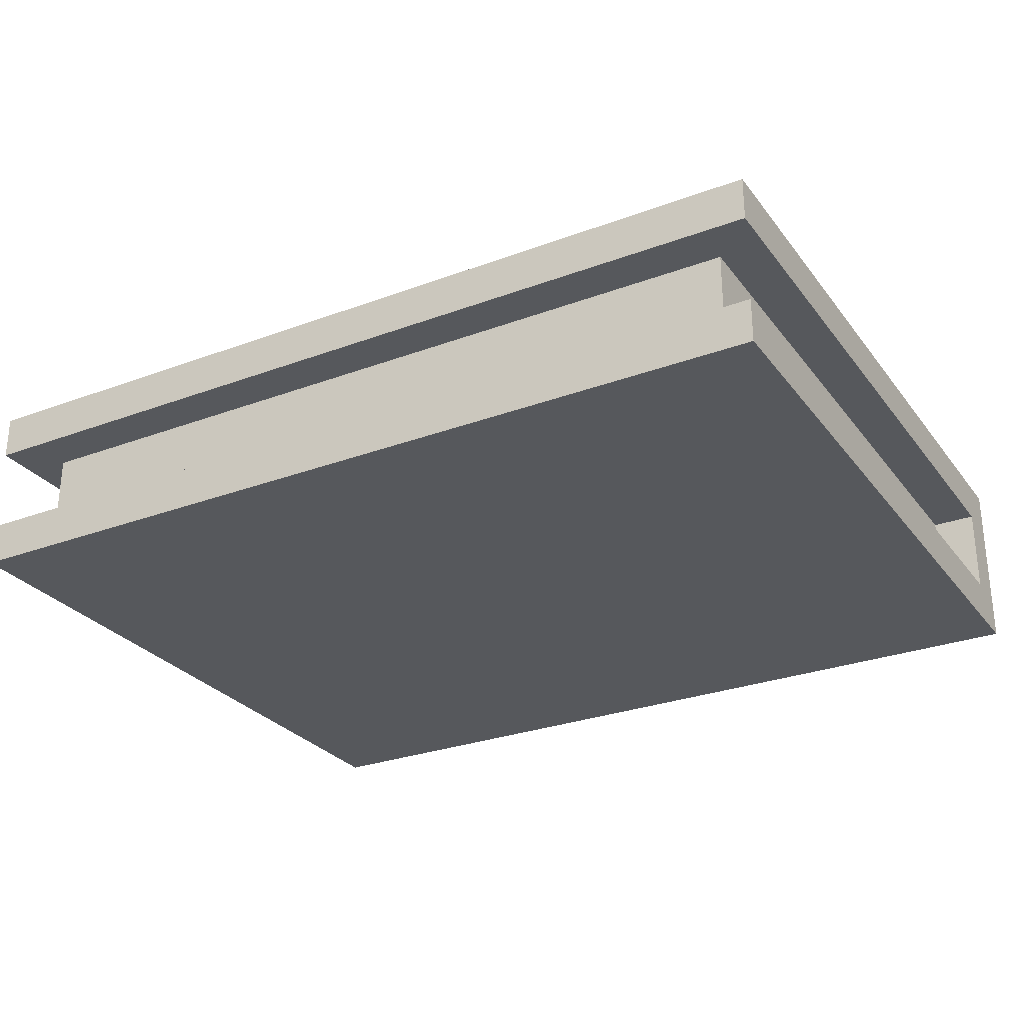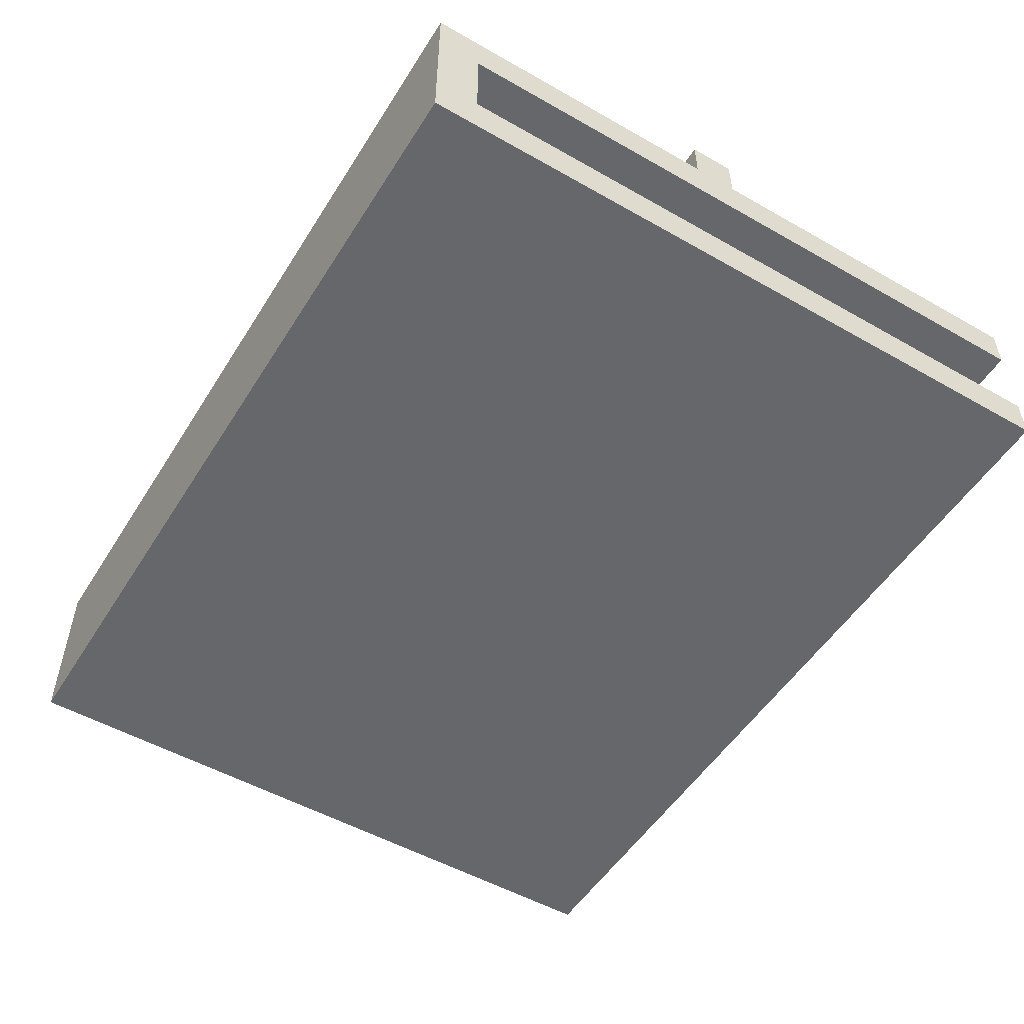
<metadata>
{"format":"obj","ext":"obj","renderer":"f3d","projection":"perspective","resolution":1024,"background":"white","views":[{"elev":-28.1,"azim":-150.6,"up":"+Y"},{"elev":-52.2,"azim":58.5,"up":"+Y"}]}
</metadata>
<code>
v -10 0 8
v -10 0 6
v -10 0 3
v -10 0 2
v -10 0 1
v -10 0 -2
v -10 0 -8
v -10 1 8
v -10 1 7
v -10 1 6
v -10 1 3
v -10 1 2
v -10 1 1
v -10 1 -2
v -10 1 -8
v -10 3 8
v -10 3 7
v -10 3 -6
v -10 3 -8
v -10 4 8
v -10 4 7
v -10 4 -6
v -10 4 -8
v -9 1 7
v -9 1 6
v -9 1 3
v -9 1 2
v -9 1 1
v -9 1 -2
v -9 1 -7
v -9 3 7
v -9 3 -6
v -9 3 -7
v -5 4 1
v -5 4 -0
v -5 5 1
v -5 5 -0
v -3 3 2
v -3 3 -1
v -3 4 2
v -3 4 -1
v -2 3 3
v -2 3 2
v -2 3 -1
v -2 3 -2
v -2 4 3
v -2 4 2
v -2 4 1
v -2 4 -0
v -2 4 -1
v -2 4 -2
v -2 5 1
v -2 5 -0
v -1 3 4
v -1 3 3
v -1 3 -2
v -1 3 -3
v -1 4 4
v -1 4 3
v -1 4 -2
v -1 4 -3
v 0 4 3
v 0 4 2
v 0 4 -1
v 0 4 -2
v 0 5 3
v 0 5 2
v 0 5 -1
v 0 5 -2
v 1 3 1
v 1 3 -0
v 1 4 1
v 1 4 -0
v 2 4 1
v 2 4 -0
v 2 5 1
v 2 5 -0
v 3 3 5
v 3 3 4
v 3 3 -3
v 3 3 -4
v 3 4 5
v 3 4 4
v 3 4 -3
v 3 4 -4
v 4 3 4
v 4 3 3
v 4 3 -2
v 4 3 -3
v 4 4 4
v 4 4 3
v 4 4 -2
v 4 4 -3
v 5 3 3
v 5 3 1
v 5 3 -0
v 5 3 -2
v 5 4 3
v 5 4 1
v 5 4 -0
v 5 4 -2
v 5 5 1
v 5 5 -0
v 6 4 -0
v 6 4 -1
v 6 5 -0
v 6 5 -1
v 7 4 -1
v 7 4 -2
v 7 5 -1
v 7 5 -2
v -4 3 3
v -4 3 1
v -4 3 -0
v -4 3 -2
v -4 4 3
v -4 4 1
v -4 4 -0
v -4 4 -2
v -4 5 1
v -4 5 -0
v -3 3 4
v -3 3 3
v -3 3 -2
v -3 3 -3
v -3 4 4
v -3 4 3
v -3 4 -2
v -3 4 -3
v -2 3 5
v -2 3 4
v -2 3 -3
v -2 3 -4
v -2 4 5
v -2 4 4
v -2 4 -3
v -2 4 -4
v -1 4 1
v -1 4 -0
v -1 5 1
v -1 5 -0
v 0 3 1
v 0 3 -0
v 0 4 1
v 0 4 -0
v 1 4 3
v 1 4 2
v 1 4 -1
v 1 4 -2
v 1 5 3
v 1 5 2
v 1 5 -1
v 1 5 -2
v 2 3 4
v 2 3 3
v 2 3 -2
v 2 3 -3
v 2 4 4
v 2 4 3
v 2 4 -2
v 2 4 -3
v 3 3 3
v 3 3 2
v 3 3 -1
v 3 3 -2
v 3 4 3
v 3 4 2
v 3 4 1
v 3 4 -0
v 3 4 -1
v 3 4 -2
v 3 5 1
v 3 5 -0
v 4 3 2
v 4 3 -1
v 4 4 2
v 4 4 -1
v 8 4 -0
v 8 4 -1
v 8 5 -0
v 8 5 -1
v 9 1 7
v 9 1 1
v 9 1 -3
v 9 1 -7
v 9 3 7
v 9 3 5
v 9 3 4
v 9 3 3
v 9 3 -7
v 9 4 -1
v 9 4 -2
v 9 5 -1
v 9 5 -2
v 10 0 8
v 10 0 1
v 10 0 -3
v 10 0 -8
v 10 1 7
v 10 1 1
v 10 1 -3
v 10 1 -8
v 10 3 8
v 10 3 7
v 10 3 5
v 10 3 4
v 10 3 3
v 10 3 -8
v 10 4 8
v 10 4 5
v 10 4 4
v 10 4 3
v 10 4 1
v 10 4 -0
v 10 4 -8
v 10 5 1
v 10 5 -0
v -10 0 8
v -10 1 8
v -10 3 8
v -10 4 8
v -9 0 8
v -9 1 8
v -9 3 8
v -9 4 8
v -3 2 8
v -3 4 8
v -2 2 8
v -2 4 8
v -1 3 8
v -1 4 8
v 0 3 8
v 0 4 8
v 8 3 8
v 8 4 8
v 10 0 8
v 10 3 8
v 10 4 8
v -1 3 4
v -1 4 4
v 2 3 4
v 2 4 4
v -2 3 3
v -2 4 3
v -1 3 3
v -1 4 3
v 0 4 3
v 0 5 3
v 1 4 3
v 1 5 3
v 2 3 3
v 2 4 3
v 3 3 3
v 3 4 3
v -3 3 2
v -3 4 2
v -2 3 2
v -2 4 2
v 3 3 2
v 3 4 2
v 4 3 2
v 4 4 2
v -5 4 1
v -5 5 1
v -4 4 1
v -4 5 1
v -2 4 1
v -2 5 1
v -1 4 1
v -1 5 1
v 2 4 1
v 2 5 1
v 3 4 1
v 3 5 1
v 5 4 1
v 5 5 1
v 10 4 1
v 10 5 1
v 0 3 -0
v 0 4 -0
v 1 3 -0
v 1 4 -0
v 0 4 -1
v 0 5 -1
v 1 4 -1
v 1 5 -1
v 8 4 -1
v 8 5 -1
v 9 4 -1
v 9 5 -1
v -4 3 -2
v -4 4 -2
v -3 3 -2
v -3 4 -2
v 4 3 -2
v 4 4 -2
v 5 3 -2
v 5 4 -2
v -3 3 -3
v -3 4 -3
v -2 3 -3
v -2 4 -3
v 3 3 -3
v 3 4 -3
v 4 3 -3
v 4 4 -3
v -2 3 -4
v -2 4 -4
v 1 3 -4
v 1 4 -4
v 2 3 -4
v 2 4 -4
v 3 3 -4
v 3 4 -4
v -10 1 7
v -10 3 7
v -9 1 7
v -9 3 7
v 9 1 7
v 9 3 7
v 10 1 7
v 10 3 7
v -2 3 5
v -2 4 5
v 3 3 5
v 3 4 5
v -3 3 4
v -3 4 4
v -2 3 4
v -2 4 4
v 3 3 4
v 3 4 4
v 4 3 4
v 4 4 4
v -4 3 3
v -4 4 3
v -3 3 3
v -3 4 3
v 4 3 3
v 4 4 3
v 5 3 3
v 5 4 3
v 0 4 2
v 0 5 2
v 1 4 2
v 1 5 2
v 0 3 1
v 0 4 1
v 1 3 1
v 1 4 1
v -5 4 -0
v -5 5 -0
v -4 4 -0
v -4 5 -0
v -2 4 -0
v -2 5 -0
v -1 4 -0
v -1 5 -0
v 2 4 -0
v 2 5 -0
v 3 4 -0
v 3 5 -0
v 5 4 -0
v 5 5 -0
v 6 4 -0
v 6 5 -0
v 8 4 -0
v 8 5 -0
v 10 4 -0
v 10 5 -0
v -3 3 -1
v -3 4 -1
v -2 3 -1
v -2 4 -1
v 3 3 -1
v 3 4 -1
v 4 3 -1
v 4 4 -1
v 6 4 -1
v 6 5 -1
v 7 4 -1
v 7 5 -1
v -2 3 -2
v -2 4 -2
v -1 3 -2
v -1 4 -2
v 0 4 -2
v 0 5 -2
v 1 4 -2
v 1 5 -2
v 2 3 -2
v 2 4 -2
v 3 3 -2
v 3 4 -2
v 7 4 -2
v 7 5 -2
v 9 4 -2
v 9 5 -2
v -1 3 -3
v -1 4 -3
v 2 3 -3
v 2 4 -3
v -9 1 -7
v -9 3 -7
v -4 3 -7
v 1 3 -7
v 2 3 -7
v 9 1 -7
v 9 3 -7
v -10 0 -8
v -10 1 -8
v -10 3 -8
v -10 4 -8
v -4 3 -8
v -4 4 -8
v 1 3 -8
v 1 4 -8
v 2 3 -8
v 2 4 -8
v 10 0 -8
v 10 1 -8
v 10 3 -8
v 10 4 -8
v -10 0 8
v -9 0 8
v 10 0 8
v -9 0 7
v 9 0 7
v -10 0 6
v -9 0 6
v -10 0 3
v -9 0 3
v -10 0 2
v -9 0 2
v -10 0 1
v -9 0 1
v 9 0 1
v 10 0 1
v -10 0 -2
v -9 0 -2
v 9 0 -3
v 10 0 -3
v -9 0 -7
v 9 0 -7
v -10 0 -8
v 10 0 -8
v -10 3 7
v -9 3 7
v 9 3 7
v 10 3 7
v 9 3 5
v 10 3 5
v 9 3 4
v 10 3 4
v 9 3 3
v 10 3 3
v -10 3 -6
v -9 3 -6
v -9 3 -7
v -4 3 -7
v 1 3 -7
v 2 3 -7
v 9 3 -7
v -10 3 -8
v -4 3 -8
v 1 3 -8
v 2 3 -8
v 10 3 -8
v -10 1 7
v -9 1 7
v 9 1 7
v 10 1 7
v -10 1 6
v -9 1 6
v -10 1 3
v -9 1 3
v -10 1 2
v -9 1 2
v -10 1 1
v -9 1 1
v 9 1 1
v 10 1 1
v -10 1 -2
v -9 1 -2
v 9 1 -3
v 10 1 -3
v -9 1 -7
v 9 1 -7
v -10 1 -8
v 10 1 -8
v -2 3 5
v 3 3 5
v -3 3 4
v -2 3 4
v -1 3 4
v 2 3 4
v 3 3 4
v 4 3 4
v -4 3 3
v -3 3 3
v -2 3 3
v -1 3 3
v 2 3 3
v 3 3 3
v 4 3 3
v 5 3 3
v -3 3 2
v -2 3 2
v 3 3 2
v 4 3 2
v -4 3 1
v 0 3 1
v 1 3 1
v 5 3 1
v -4 3 -0
v 0 3 -0
v 1 3 -0
v 5 3 -0
v -3 3 -1
v -2 3 -1
v 3 3 -1
v 4 3 -1
v -4 3 -2
v -3 3 -2
v -2 3 -2
v -1 3 -2
v 2 3 -2
v 3 3 -2
v 4 3 -2
v 5 3 -2
v -3 3 -3
v -2 3 -3
v -1 3 -3
v 2 3 -3
v 3 3 -3
v 4 3 -3
v -2 3 -4
v 1 3 -4
v 2 3 -4
v 3 3 -4
v -10 4 8
v -9 4 8
v -3 4 8
v -2 4 8
v -1 4 8
v 0 4 8
v 8 4 8
v 10 4 8
v -10 4 7
v -9 4 7
v -3 4 7
v -2 4 7
v -1 4 7
v 0 4 7
v 8 4 7
v 9 4 7
v 3 4 6
v 4 4 6
v 7 4 6
v 8 4 6
v -2 4 5
v 3 4 5
v 4 4 5
v 7 4 5
v 8 4 5
v 9 4 5
v 10 4 5
v -3 4 4
v -2 4 4
v -1 4 4
v 2 4 4
v 3 4 4
v 4 4 4
v 9 4 4
v 10 4 4
v -4 4 3
v -3 4 3
v -2 4 3
v -1 4 3
v 0 4 3
v 1 4 3
v 2 4 3
v 3 4 3
v 4 4 3
v 5 4 3
v 9 4 3
v 10 4 3
v -3 4 2
v -2 4 2
v 0 4 2
v 1 4 2
v 2 4 2
v 3 4 2
v 4 4 2
v -5 4 1
v -4 4 1
v -2 4 1
v -1 4 1
v 0 4 1
v 1 4 1
v 2 4 1
v 3 4 1
v 5 4 1
v 10 4 1
v -5 4 -0
v -4 4 -0
v -2 4 -0
v -1 4 -0
v 0 4 -0
v 1 4 -0
v 2 4 -0
v 3 4 -0
v 5 4 -0
v 6 4 -0
v 8 4 -0
v 10 4 -0
v -3 4 -1
v -2 4 -1
v 0 4 -1
v 1 4 -1
v 2 4 -1
v 3 4 -1
v 4 4 -1
v 6 4 -1
v 7 4 -1
v 8 4 -1
v 9 4 -1
v -4 4 -2
v -3 4 -2
v -2 4 -2
v -1 4 -2
v 0 4 -2
v 1 4 -2
v 2 4 -2
v 3 4 -2
v 4 4 -2
v 5 4 -2
v 7 4 -2
v 9 4 -2
v -9 4 -3
v -8 4 -3
v -3 4 -3
v -2 4 -3
v -1 4 -3
v 2 4 -3
v 3 4 -3
v 4 4 -3
v -9 4 -4
v -8 4 -4
v -2 4 -4
v 1 4 -4
v 2 4 -4
v 3 4 -4
v 5 4 -4
v 6 4 -4
v -9 4 -5
v -8 4 -5
v 1 4 -5
v 2 4 -5
v 6 4 -5
v 8 4 -5
v -10 4 -6
v -9 4 -6
v -3 4 -6
v -1 4 -6
v 5 4 -6
v 6 4 -6
v 7 4 -6
v 8 4 -6
v -8 4 -7
v -4 4 -7
v -3 4 -7
v -1 4 -7
v 1 4 -7
v 2 4 -7
v 6 4 -7
v 7 4 -7
v -10 4 -8
v -4 4 -8
v 1 4 -8
v 2 4 -8
v 10 4 -8
v 0 5 3
v 1 5 3
v 0 5 2
v 1 5 2
v -5 5 1
v -4 5 1
v -2 5 1
v -1 5 1
v 2 5 1
v 3 5 1
v 5 5 1
v 10 5 1
v -5 5 -0
v -4 5 -0
v -2 5 -0
v -1 5 -0
v 2 5 -0
v 3 5 -0
v 5 5 -0
v 6 5 -0
v 7 5 -0
v 8 5 -0
v 10 5 -0
v 0 5 -1
v 1 5 -1
v 6 5 -1
v 7 5 -1
v 8 5 -1
v 9 5 -1
v 0 5 -2
v 1 5 -2
v 7 5 -2
v 9 5 -2
f 8 2 1
f 9 2 8
f 10 3 2
f 10 2 9
f 11 4 3
f 11 3 10
f 12 5 4
f 12 4 11
f 13 6 5
f 13 5 12
f 14 7 6
f 14 6 13
f 15 7 14
f 16 9 8
f 17 9 16
f 20 17 16
f 21 18 17
f 21 17 20
f 22 19 18
f 22 18 21
f 23 19 22
f 31 25 24
f 31 30 29
f 31 29 28
f 31 28 27
f 31 27 26
f 31 26 25
f 32 30 31
f 33 30 32
f 36 35 34
f 37 35 36
f 40 39 38
f 41 39 40
f 46 43 42
f 47 43 46
f 50 45 44
f 51 45 50
f 52 49 48
f 53 49 52
f 58 55 54
f 59 55 58
f 60 57 56
f 61 57 60
f 66 63 62
f 67 63 66
f 68 65 64
f 69 65 68
f 72 71 70
f 73 71 72
f 76 75 74
f 77 75 76
f 82 79 78
f 83 79 82
f 84 81 80
f 85 81 84
f 90 87 86
f 91 87 90
f 92 89 88
f 93 89 92
f 98 95 94
f 99 96 95
f 99 95 98
f 100 97 96
f 100 96 99
f 101 97 100
f 102 100 99
f 103 100 102
f 106 105 104
f 107 105 106
f 110 109 108
f 111 109 110
f 112 113 116
f 113 114 117
f 116 113 117
f 114 115 118
f 117 114 118
f 118 115 119
f 117 118 120
f 120 118 121
f 122 123 126
f 126 123 127
f 124 125 128
f 128 125 129
f 130 131 134
f 134 131 135
f 132 133 136
f 136 133 137
f 138 139 140
f 140 139 141
f 142 143 144
f 144 143 145
f 146 147 150
f 150 147 151
f 148 149 152
f 152 149 153
f 154 155 158
f 158 155 159
f 156 157 160
f 160 157 161
f 162 163 166
f 166 163 167
f 164 165 170
f 170 165 171
f 168 169 172
f 172 169 173
f 174 175 176
f 176 175 177
f 178 179 180
f 180 179 181
f 182 183 186
f 184 185 186
f 183 184 186
f 186 185 187
f 187 185 188
f 188 185 189
f 189 185 190
f 191 192 193
f 193 192 194
f 195 196 199
f 196 197 200
f 199 196 200
f 197 198 201
f 200 197 201
f 201 198 202
f 195 199 203
f 203 199 204
f 203 204 209
f 204 205 209
f 205 206 210
f 209 205 210
f 206 207 211
f 210 206 211
f 207 208 212
f 211 207 212
f 212 208 213
f 213 208 214
f 214 208 215
f 213 214 216
f 216 214 217
f 222 219 218
f 223 220 219
f 223 219 222
f 224 221 220
f 224 220 223
f 225 221 224
f 226 223 222
f 226 224 223
f 226 225 224
f 227 225 226
f 228 226 222
f 228 227 226
f 229 227 228
f 230 229 228
f 231 229 230
f 232 230 228
f 232 231 230
f 233 231 232
f 234 232 228
f 234 233 232
f 235 233 234
f 236 228 222
f 236 234 228
f 237 235 234
f 237 234 236
f 238 235 237
f 241 240 239
f 242 240 241
f 245 244 243
f 246 244 245
f 249 248 247
f 250 248 249
f 253 252 251
f 254 252 253
f 257 256 255
f 258 256 257
f 261 260 259
f 262 260 261
f 265 264 263
f 266 264 265
f 269 268 267
f 270 268 269
f 273 272 271
f 274 272 273
f 277 276 275
f 278 276 277
f 281 280 279
f 282 280 281
f 285 284 283
f 286 284 285
f 289 288 287
f 290 288 289
f 293 292 291
f 294 292 293
f 297 296 295
f 298 296 297
f 301 300 299
f 302 300 301
f 305 304 303
f 306 304 305
f 309 308 307
f 310 308 309
f 311 310 309
f 312 310 311
f 313 312 311
f 314 312 313
f 315 316 317
f 317 316 318
f 319 320 321
f 321 320 322
f 323 324 325
f 325 324 326
f 327 328 329
f 329 328 330
f 331 332 333
f 333 332 334
f 335 336 337
f 337 336 338
f 339 340 341
f 341 340 342
f 343 344 345
f 345 344 346
f 347 348 349
f 349 348 350
f 351 352 353
f 353 352 354
f 355 356 357
f 357 356 358
f 359 360 361
f 361 360 362
f 363 364 365
f 365 364 366
f 367 368 369
f 369 368 370
f 371 372 373
f 373 372 374
f 375 376 377
f 377 376 378
f 379 380 381
f 381 380 382
f 383 384 385
f 385 384 386
f 387 388 389
f 389 388 390
f 391 392 393
f 393 392 394
f 395 396 397
f 397 396 398
f 399 400 401
f 401 400 402
f 403 404 405
f 403 405 406
f 403 406 407
f 403 407 408
f 408 407 409
f 412 413 414
f 414 413 415
f 414 415 416
f 416 415 417
f 416 417 418
f 418 417 419
f 410 411 420
f 420 411 421
f 418 419 422
f 422 419 423
f 427 425 424
f 427 426 425
f 428 426 427
f 429 427 424
f 430 428 427
f 430 427 429
f 431 430 429
f 432 428 430
f 432 430 431
f 433 432 431
f 434 428 432
f 434 432 433
f 435 434 433
f 436 428 434
f 436 434 435
f 437 426 428
f 437 428 436
f 438 426 437
f 439 436 435
f 440 437 436
f 440 436 439
f 441 438 437
f 441 437 440
f 442 438 441
f 443 440 439
f 443 441 440
f 444 442 441
f 444 441 443
f 445 443 439
f 445 444 443
f 446 442 444
f 446 444 445
f 451 450 449
f 452 450 451
f 453 452 451
f 454 452 453
f 455 454 453
f 456 454 455
f 457 448 447
f 458 448 457
f 459 458 457
f 463 456 455
f 464 459 457
f 464 460 459
f 465 461 460
f 465 460 464
f 466 462 461
f 466 461 465
f 467 463 462
f 467 462 466
f 468 456 463
f 468 463 467
f 469 470 473
f 473 470 474
f 473 474 475
f 475 474 476
f 475 476 477
f 477 476 478
f 477 478 479
f 479 478 480
f 471 472 481
f 481 472 482
f 479 480 483
f 483 480 484
f 481 482 485
f 485 482 486
f 483 484 487
f 485 486 488
f 483 487 489
f 487 488 489
f 488 486 490
f 489 488 490
f 491 492 494
f 494 492 495
f 495 492 496
f 496 492 497
f 493 494 500
f 494 495 500
f 500 495 501
f 501 495 502
f 496 497 503
f 497 498 503
f 503 498 504
f 504 498 505
f 500 501 507
f 499 500 507
f 507 501 508
f 505 506 509
f 504 505 509
f 509 506 510
f 499 507 511
f 510 506 514
f 511 507 515
f 512 513 516
f 516 513 517
f 510 514 518
f 515 507 519
f 510 518 522
f 519 520 523
f 515 519 523
f 523 520 524
f 524 520 525
f 521 522 528
f 522 518 529
f 528 522 529
f 529 518 530
f 525 526 531
f 524 525 531
f 531 526 532
f 532 526 533
f 527 528 534
f 528 529 534
f 534 529 535
f 535 529 536
f 532 533 537
f 534 535 537
f 533 534 537
f 537 535 538
f 538 535 539
f 539 535 540
f 541 542 549
f 542 543 550
f 549 542 550
f 543 544 551
f 550 543 551
f 544 545 552
f 551 544 552
f 545 546 553
f 552 545 553
f 546 547 554
f 553 546 554
f 547 548 555
f 554 547 555
f 555 548 556
f 553 554 557
f 549 550 557
f 555 556 557
f 554 555 557
f 552 553 557
f 551 552 557
f 550 551 557
f 557 556 558
f 558 556 559
f 559 556 560
f 549 557 561
f 557 558 562
f 561 557 562
f 558 559 563
f 562 558 563
f 559 560 564
f 563 559 564
f 560 556 565
f 564 560 565
f 556 548 566
f 565 556 566
f 566 548 567
f 549 561 568
f 568 561 569
f 564 565 572
f 563 564 572
f 566 567 572
f 562 563 572
f 565 566 572
f 572 567 573
f 573 567 574
f 574 567 575
f 549 568 576
f 576 568 577
f 570 571 579
f 579 571 580
f 580 571 581
f 581 571 582
f 573 574 584
f 584 574 585
f 574 575 586
f 585 574 586
f 586 575 587
f 578 579 589
f 579 580 589
f 589 580 590
f 581 582 591
f 582 583 592
f 591 582 592
f 592 583 593
f 549 576 595
f 595 576 596
f 590 591 597
f 593 594 597
f 589 590 597
f 592 593 597
f 591 592 597
f 588 589 597
f 597 594 598
f 598 594 599
f 599 594 600
f 600 594 601
f 601 594 602
f 586 587 603
f 585 586 603
f 603 587 604
f 549 595 605
f 588 597 607
f 598 599 608
f 608 599 609
f 600 601 610
f 610 601 611
f 602 594 612
f 610 611 617
f 608 609 617
f 588 607 617
f 607 608 617
f 609 610 617
f 617 611 618
f 618 611 619
f 619 611 620
f 611 612 621
f 620 611 621
f 612 594 622
f 621 612 622
f 622 594 623
f 613 614 624
f 615 616 626
f 626 616 627
f 605 606 628
f 618 619 630
f 630 619 631
f 631 619 632
f 620 621 633
f 621 622 633
f 633 622 634
f 634 622 635
f 624 625 637
f 613 624 637
f 637 625 638
f 627 616 639
f 549 605 640
f 628 629 640
f 605 628 640
f 640 629 641
f 641 629 642
f 633 634 644
f 631 632 644
f 632 633 644
f 644 634 645
f 638 639 647
f 637 638 647
f 636 637 647
f 549 640 648
f 640 641 648
f 642 643 649
f 648 641 649
f 641 642 649
f 649 643 650
f 646 647 653
f 647 639 654
f 653 647 654
f 654 639 655
f 549 648 656
f 648 649 656
f 649 650 656
f 650 651 656
f 656 651 657
f 651 652 658
f 657 651 658
f 652 653 659
f 658 652 659
f 653 654 659
f 655 639 660
f 654 655 660
f 660 639 661
f 549 656 662
f 656 657 663
f 662 656 663
f 657 658 664
f 658 659 664
f 664 659 665
f 659 654 666
f 665 659 666
f 654 660 666
f 660 661 666
f 666 661 667
f 667 661 668
f 661 639 669
f 668 661 669
f 663 657 670
f 662 663 670
f 657 664 670
f 670 664 671
f 664 665 672
f 671 664 672
f 666 667 673
f 672 665 673
f 665 666 673
f 673 667 674
f 674 667 675
f 667 668 676
f 675 667 676
f 668 669 677
f 676 668 677
f 670 671 678
f 662 670 678
f 671 672 679
f 678 671 679
f 672 673 679
f 673 674 679
f 674 675 680
f 679 674 680
f 675 676 681
f 680 675 681
f 676 677 681
f 677 669 682
f 681 677 682
f 639 616 682
f 669 639 682
f 683 684 685
f 685 684 686
f 687 688 695
f 695 688 696
f 689 690 697
f 697 690 698
f 691 692 699
f 699 692 700
f 693 694 701
f 701 694 702
f 702 694 703
f 703 694 704
f 704 694 705
f 702 703 708
f 703 704 709
f 708 703 709
f 709 704 710
f 706 707 712
f 712 707 713
f 710 711 714
f 709 710 714
f 714 711 715

</code>
